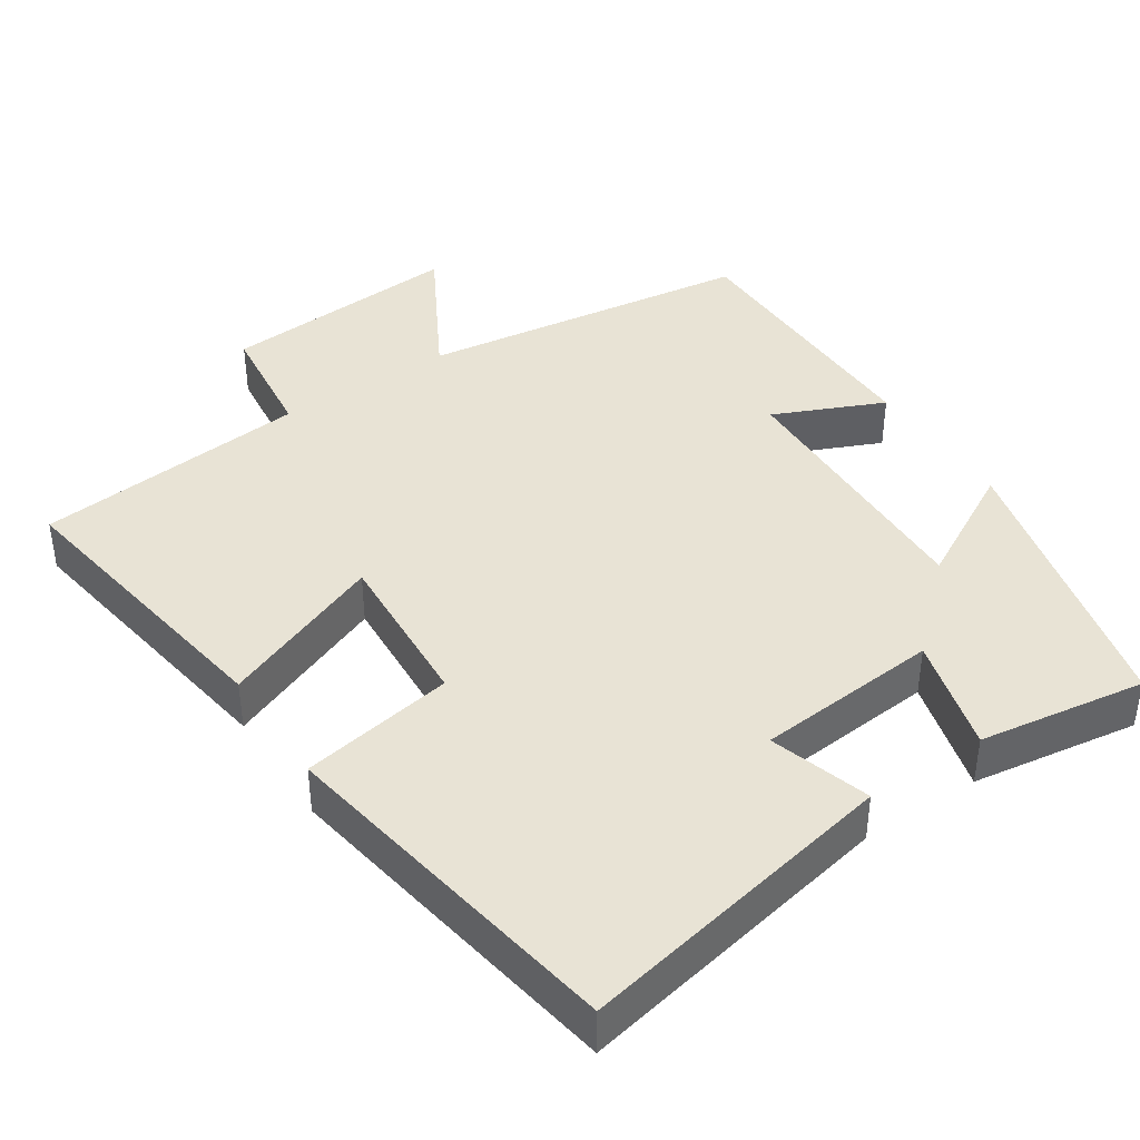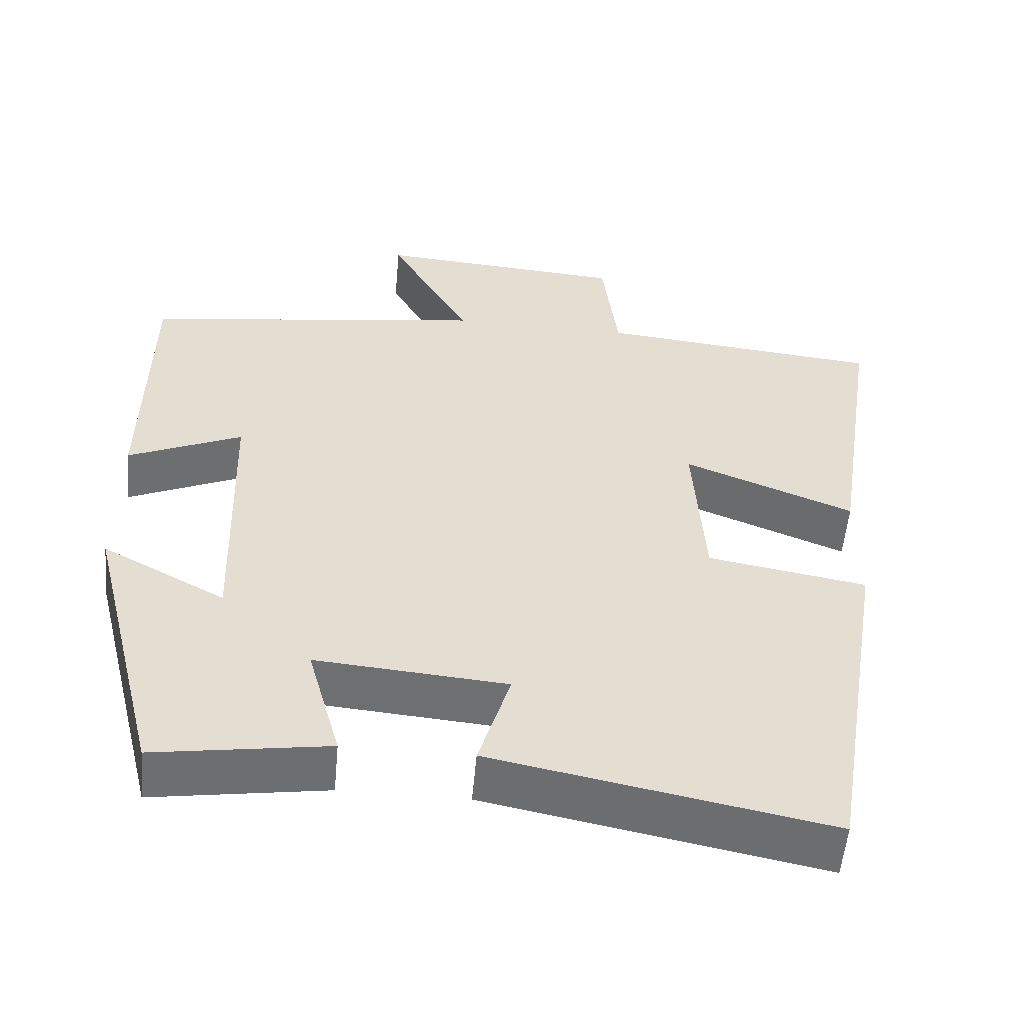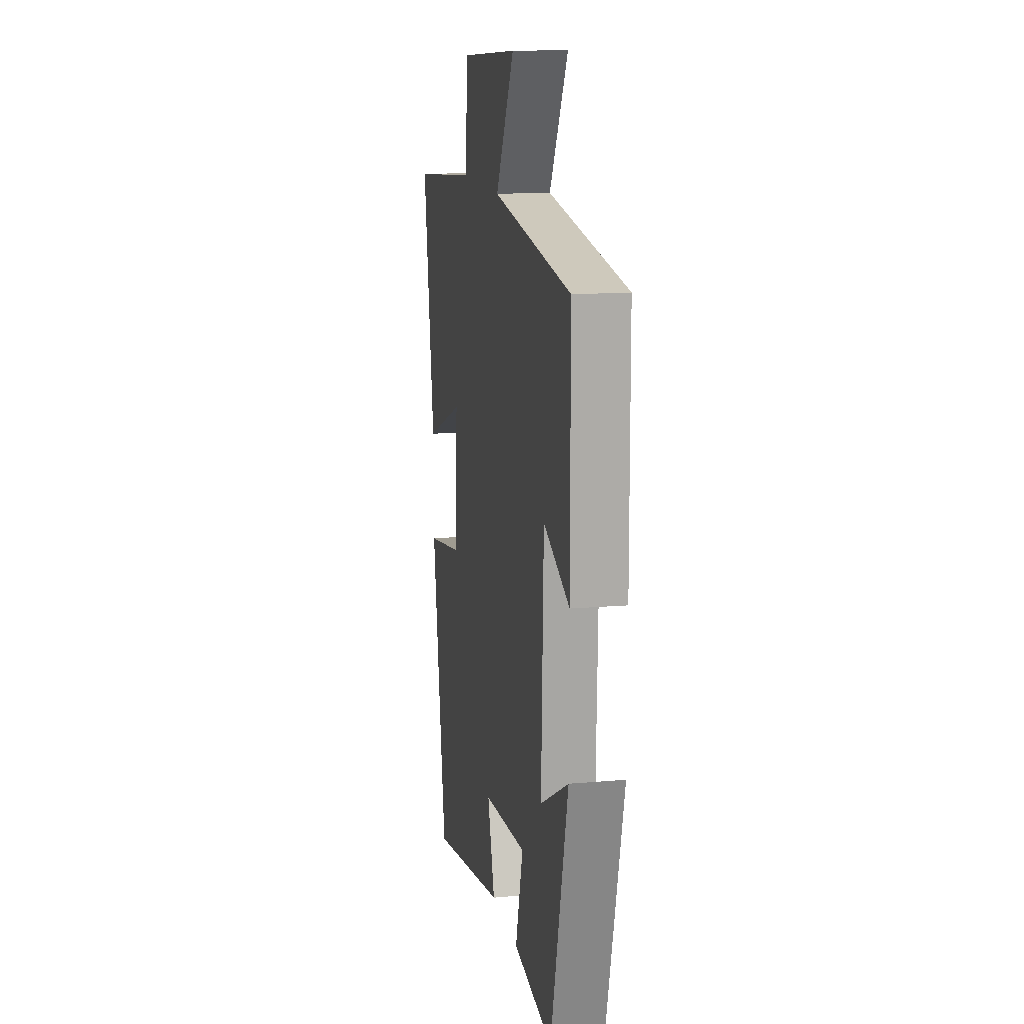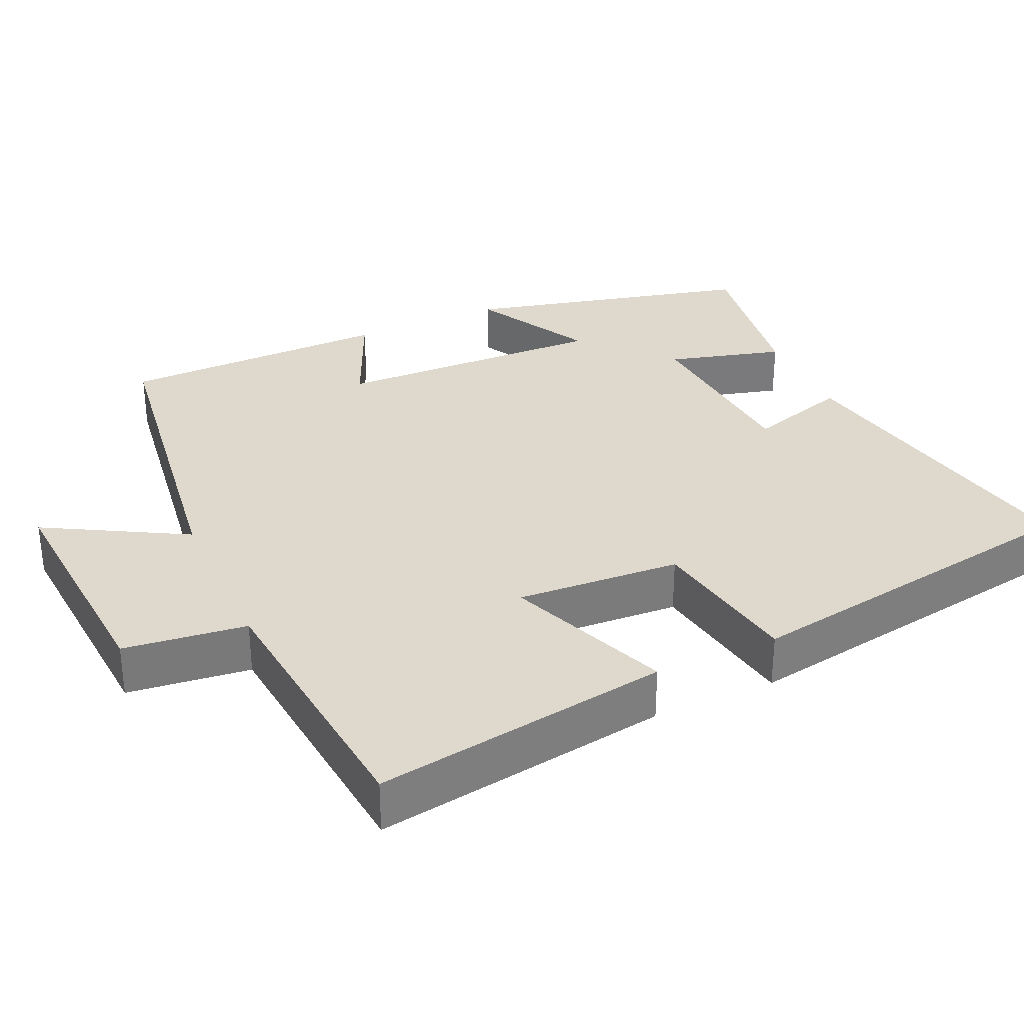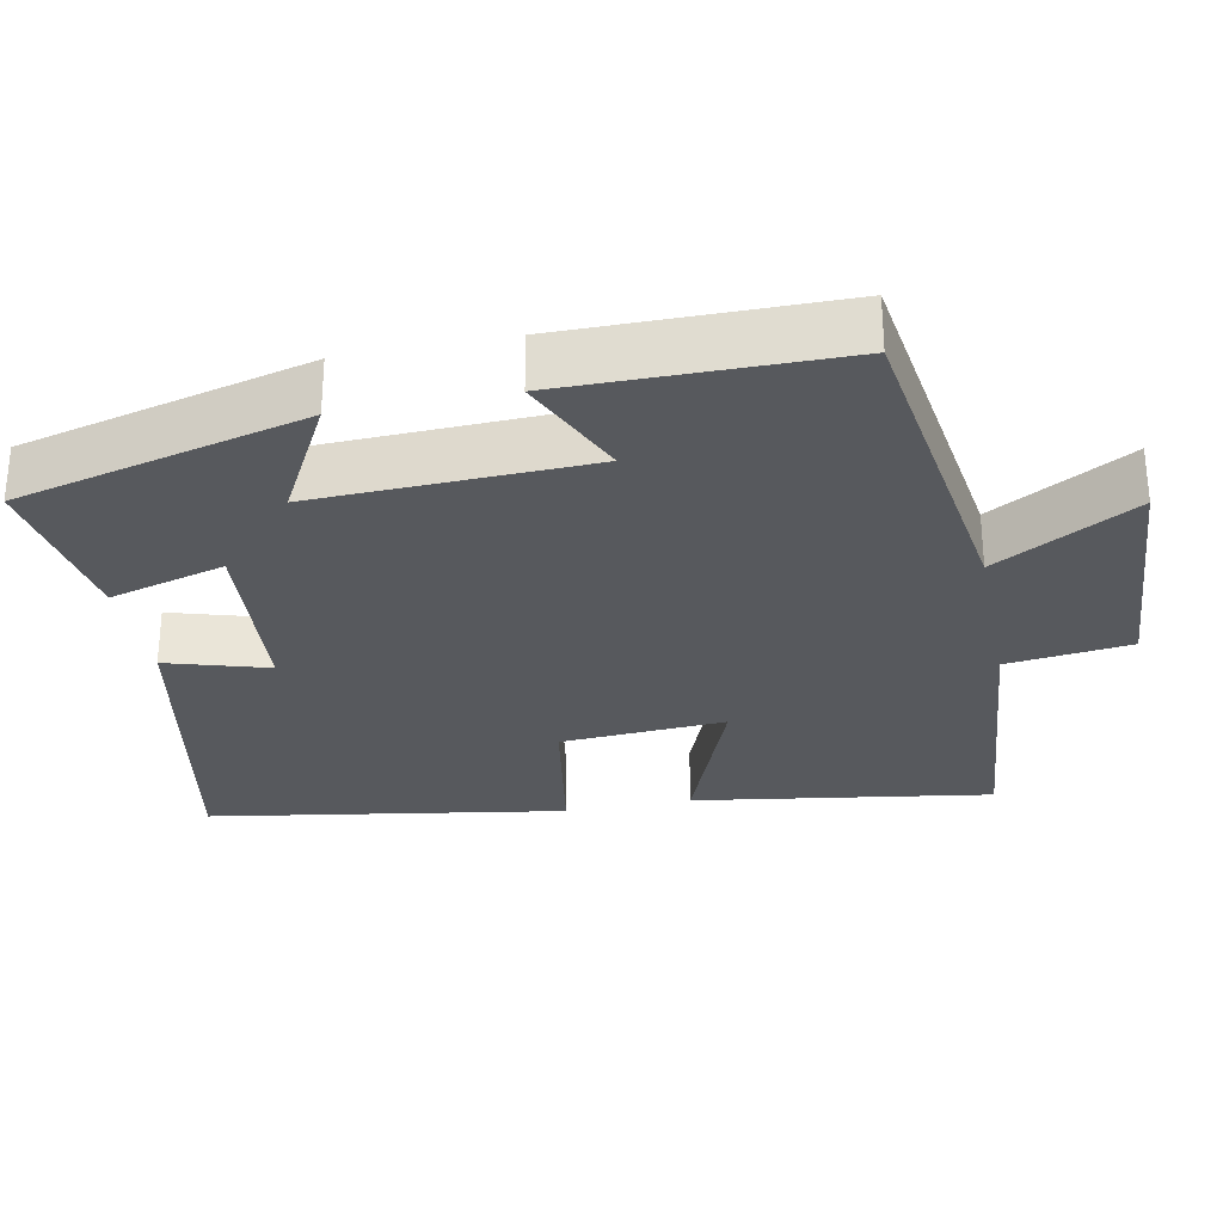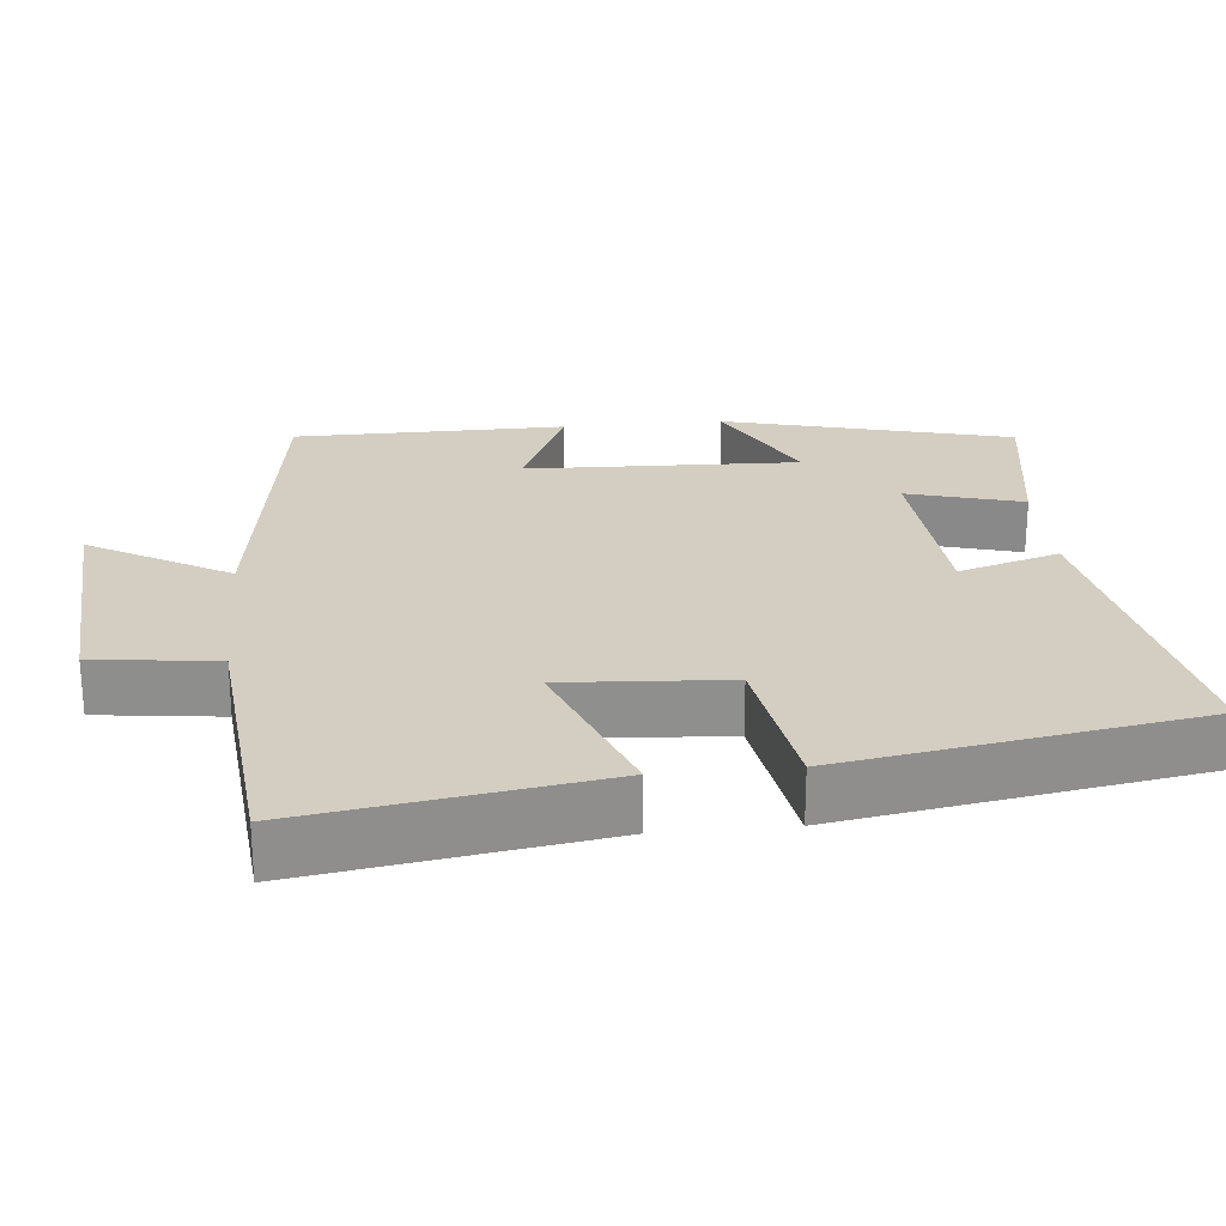
<metadata>
{"format":"obj","ext":"obj","renderer":"f3d","projection":"perspective","resolution":1024,"background":"white","views":[{"elev":41.0,"azim":146.3,"up":"+Y"},{"elev":-54.7,"azim":-5.2,"up":"+Z"},{"elev":14.1,"azim":-101.0,"up":"+Z"},{"elev":32.2,"azim":65.5,"up":"+Y"},{"elev":-29.1,"azim":-78.6,"up":"+Y"},{"elev":25.0,"azim":84.6,"up":"+Y"}]}
</metadata>
<code>
v -0.403 0.07 -0.535
v -0.5 0.07 -0.147
v -0.34 0.07 -0.233
v -0.352 0.07 0.135
v -0.5 0.07 0.069
v -0.497 0.07 0.436
v -0.048 0.07 0.5
v -0.154 0.07 0.688
v 0.172 0.07 0.666
v 0.192 0.07 0.5
v 0.562 0.07 0.465
v 0.5 0.07 0.065
v 0.279 0.07 0.152
v 0.293 0.07 -0.07
v 0.5 0.07 -0.105
v 0.421 0.07 -0.584
v -0.014 0.07 -0.5
v 0.027 0.07 -0.364
v -0.221 0.07 -0.344
v -0.178 0.07 -0.5
v -0.403 0 -0.535
v -0.5 0 -0.147
v -0.34 0 -0.233
v -0.352 0 0.135
v -0.5 0 0.069
v -0.497 0 0.436
v -0.048 0 0.5
v -0.154 0 0.688
v 0.172 0 0.666
v 0.192 0 0.5
v 0.562 0 0.465
v 0.5 0 0.065
v 0.279 0 0.152
v 0.293 0 -0.07
v 0.5 0 -0.105
v 0.421 0 -0.584
v -0.014 0 -0.5
v 0.027 0 -0.364
v -0.221 0 -0.344
v -0.178 0 -0.5
f 1 2 3
f 20 1 3
f 19 20 3
f 18 19 3 4
f 16 17 18
f 15 16 18
f 14 15 18
f 13 14 18 4
f 10 11 12 13
f 10 13 4
f 7 8 9 10
f 6 7 10
f 5 6 10
f 4 5 10
f 23 22 21
f 23 21 40
f 23 40 39
f 24 23 39 38
f 38 37 36
f 38 36 35
f 38 35 34
f 24 38 34 33
f 33 32 31 30
f 24 33 30
f 30 29 28 27
f 30 27 26
f 30 26 25
f 30 25 24
f 1 21 22 2
f 2 22 23 3
f 3 23 24 4
f 4 24 25 5
f 5 25 26 6
f 6 26 27 7
f 7 27 28 8
f 8 28 29 9
f 9 29 30 10
f 10 30 31 11
f 11 31 32 12
f 12 32 33 13
f 13 33 34 14
f 14 34 35 15
f 15 35 36 16
f 16 36 37 17
f 17 37 38 18
f 18 38 39 19
f 19 39 40 20
f 20 40 21 1

</code>
